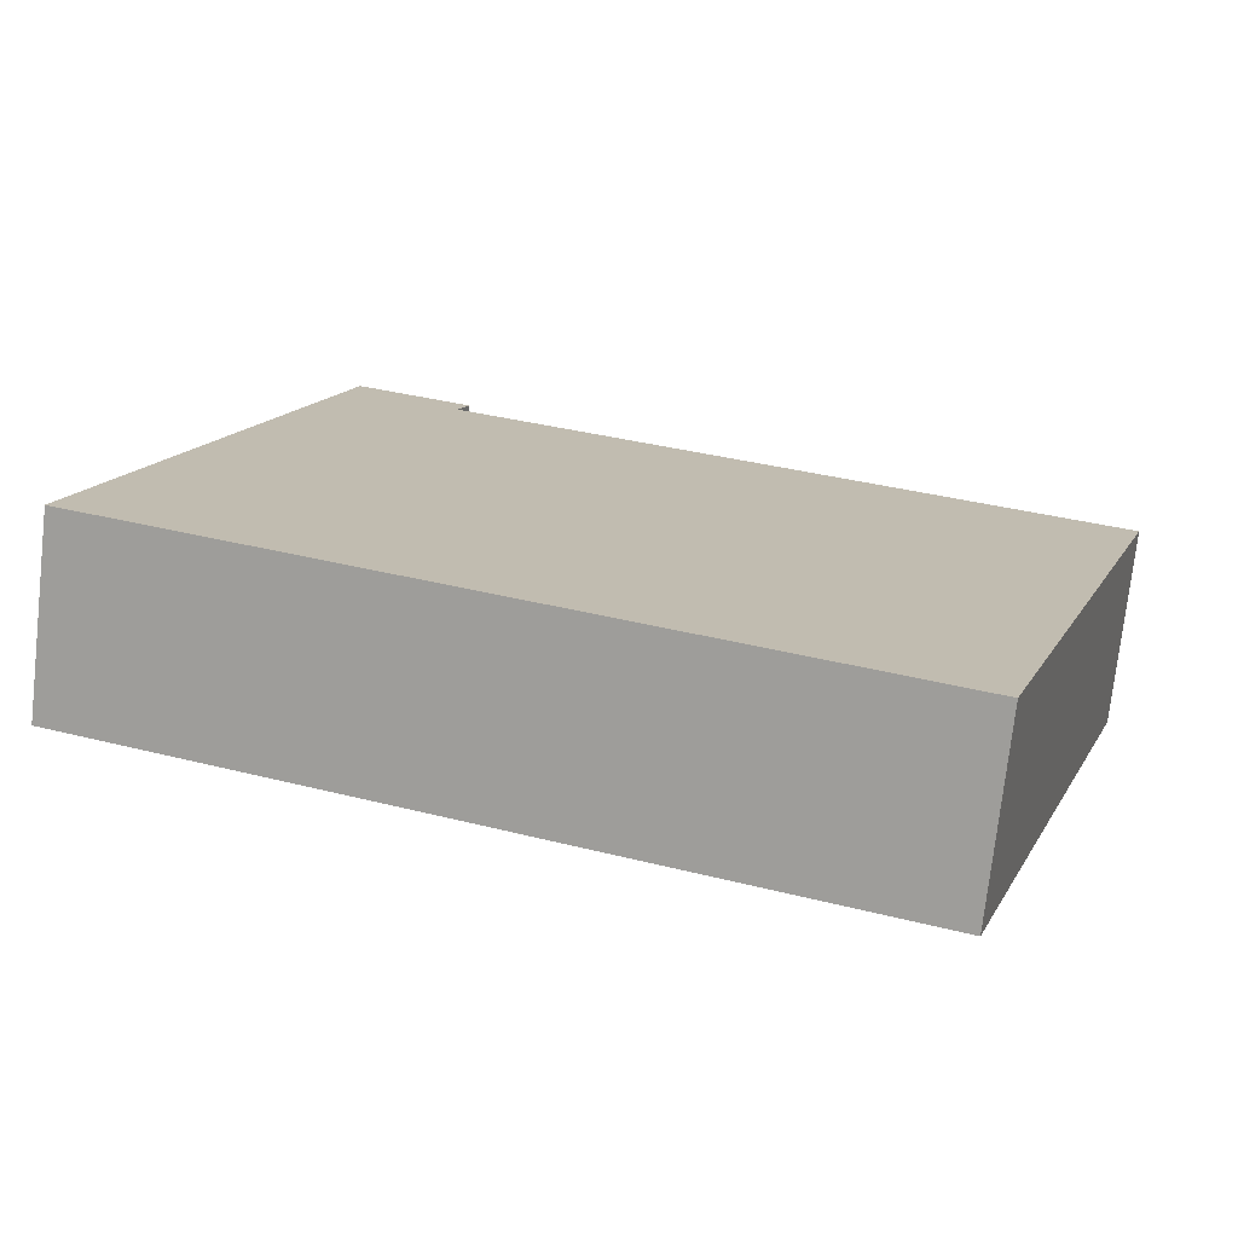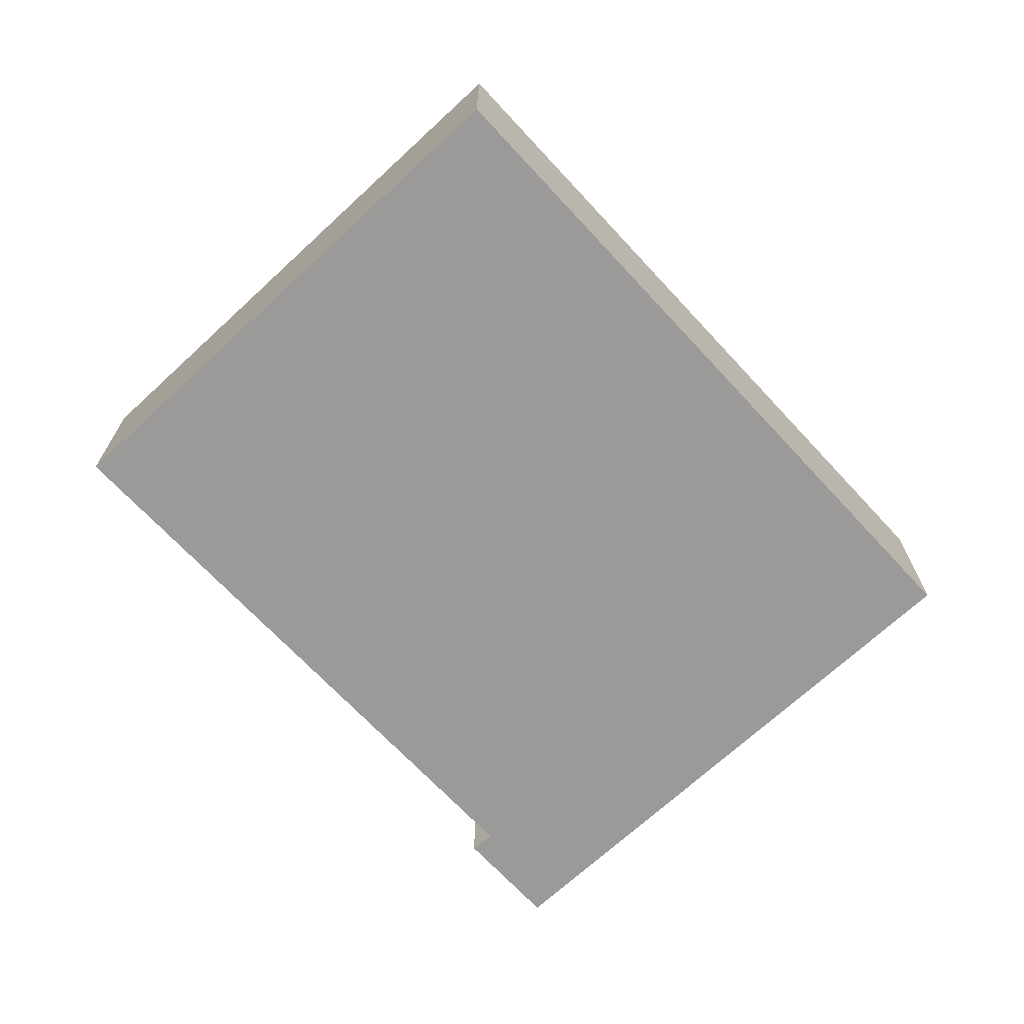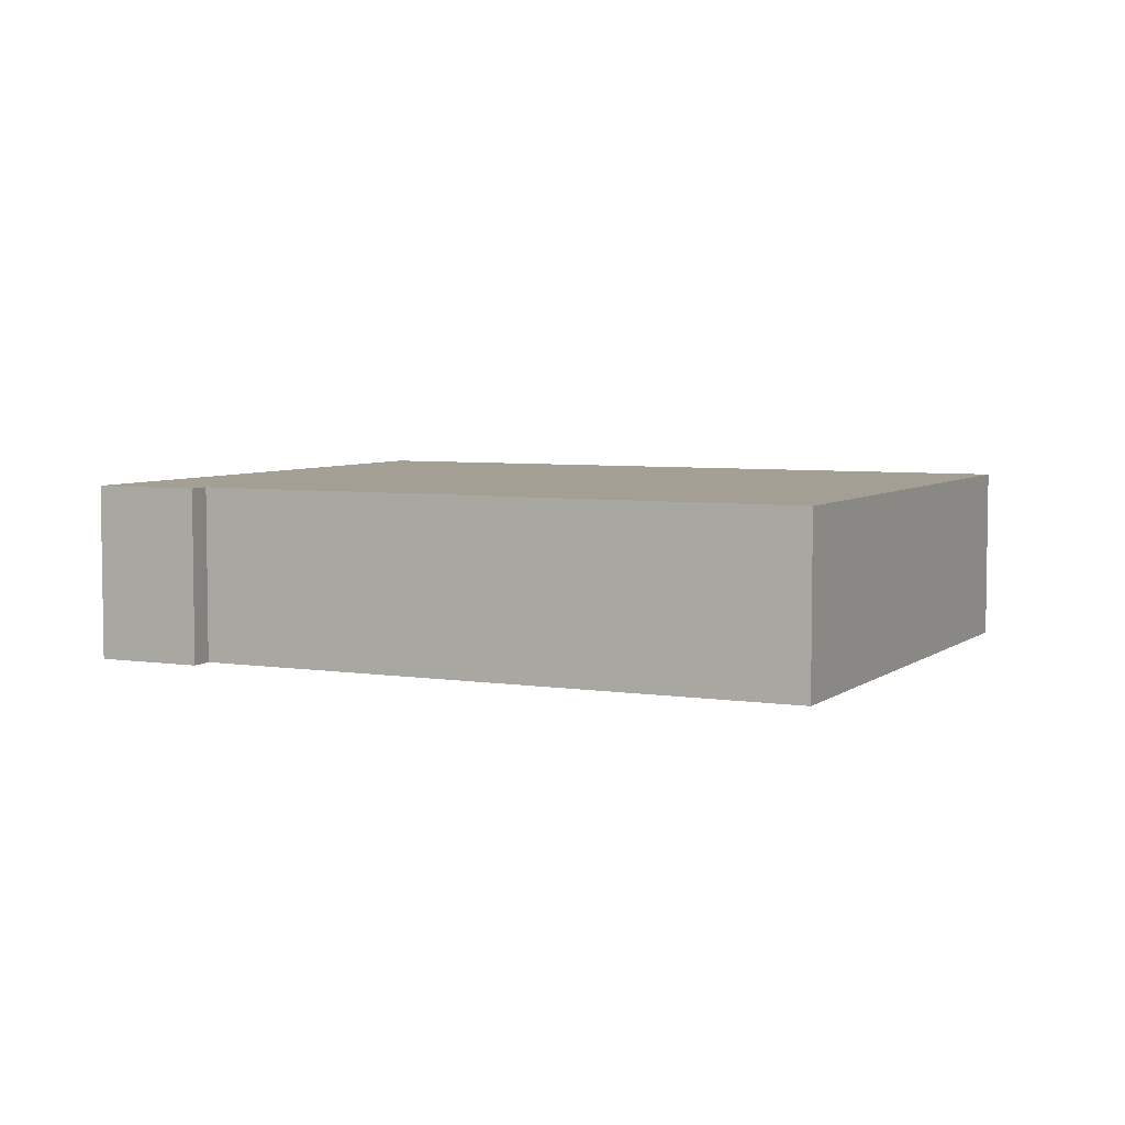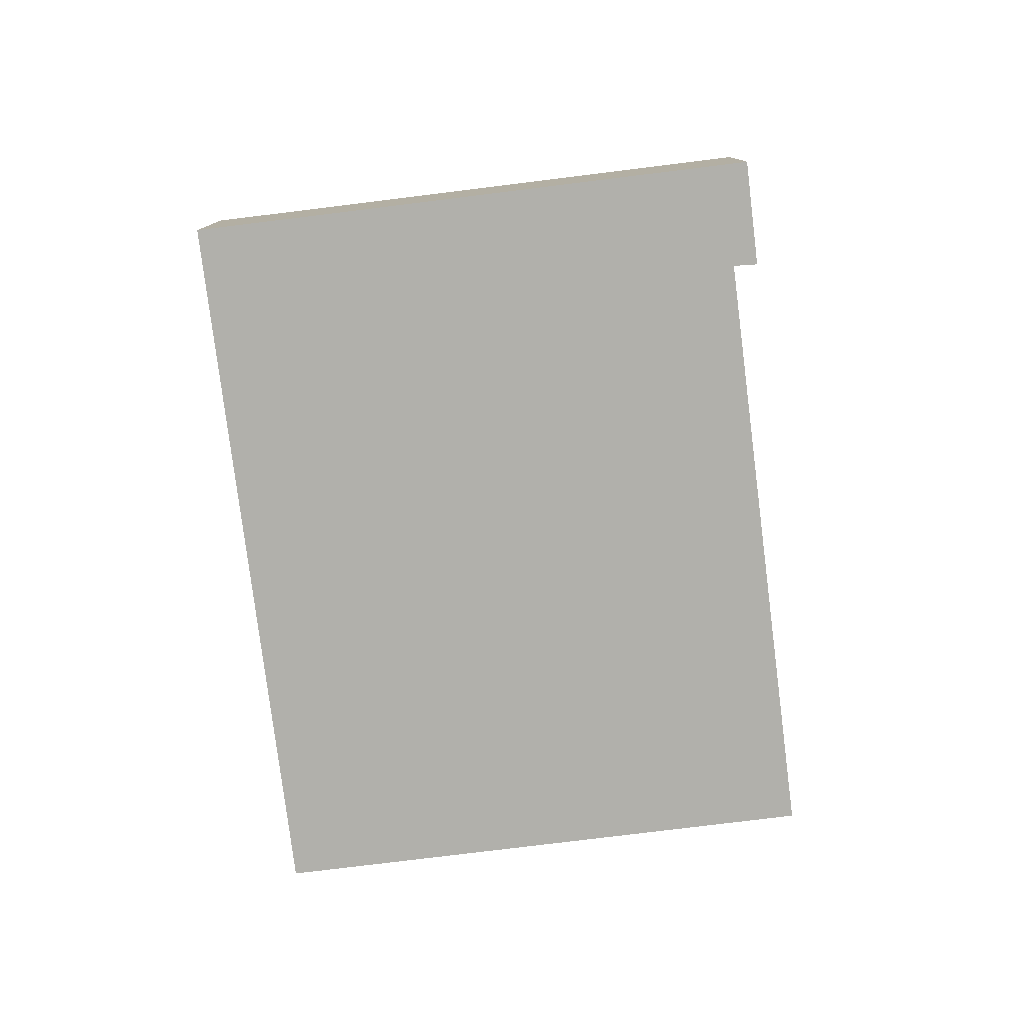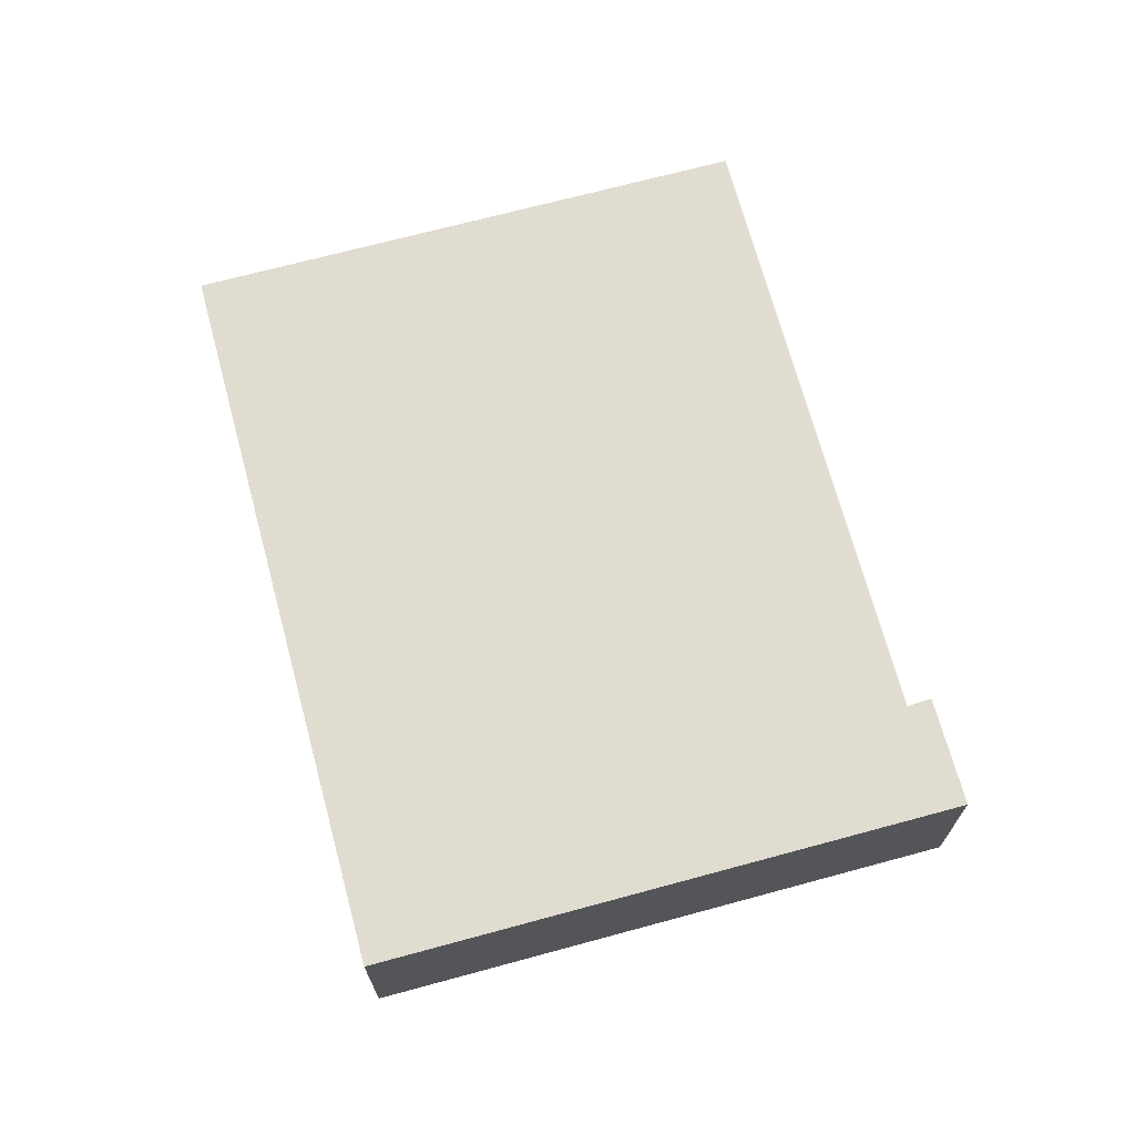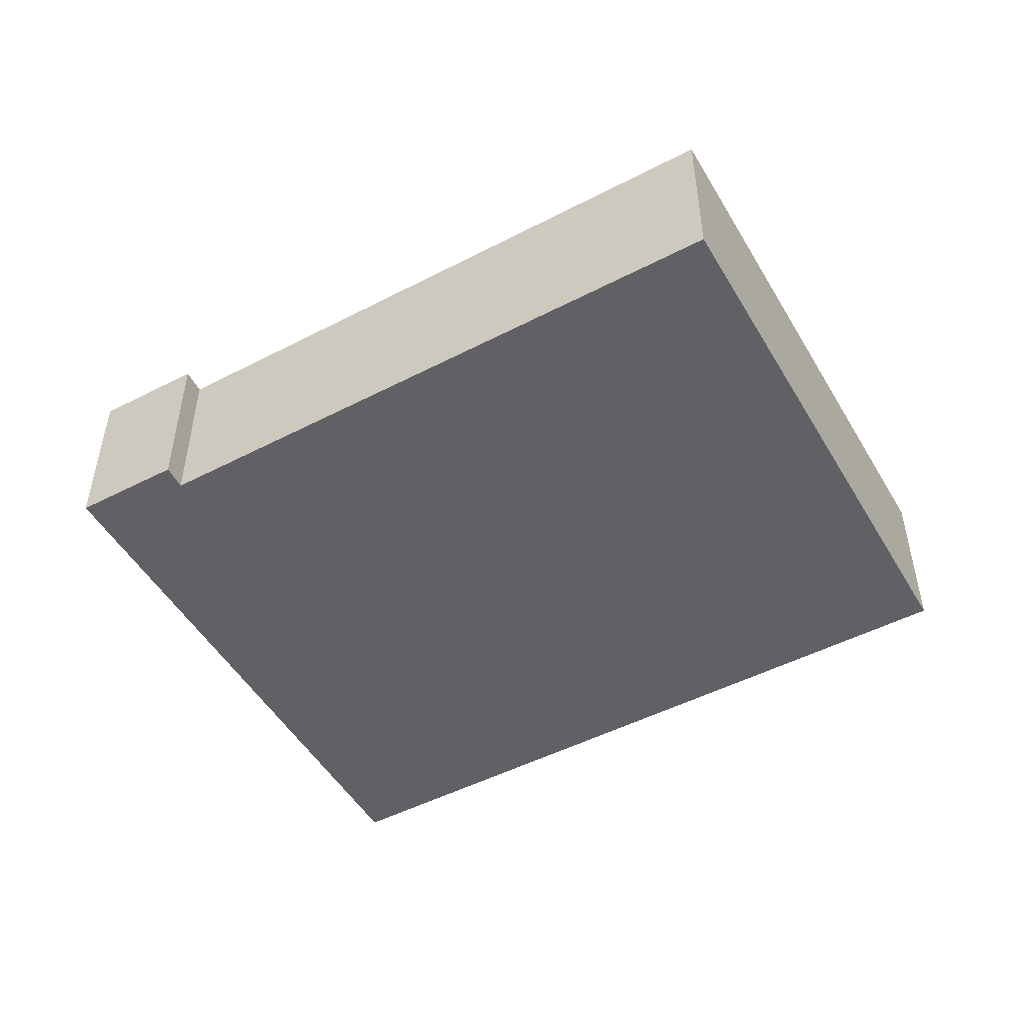
<metadata>
{"format":"obj","ext":"obj","renderer":"f3d","projection":"perspective","resolution":1024,"background":"white","views":[{"elev":-74.2,"azim":-6.4,"up":"+Z"},{"elev":-69.5,"azim":151.1,"up":"+Y"},{"elev":5.3,"azim":44.1,"up":"+Y"},{"elev":-78.4,"azim":-64.7,"up":"+Y"},{"elev":69.4,"azim":-86.9,"up":"+Y"},{"elev":-49.8,"azim":47.8,"up":"+Y"}]}
</metadata>
<code>
v  0 4.203 2.574e-16
v  21.32 4.203 7.546
v  16.98 4.203 -5.606
v  6.815 4.203 12.25
v  4.509 4.203 13.65
v  7.037 4.203 12.82
v  21.32 -4.621e-16 7.546
v  16.98 3.433e-16 -5.606
v  7.037 -7.849e-16 12.82
v  6.815 -7.502e-16 12.25
v  0 0 0
v  4.509 -8.361e-16 13.65
g defaultobject
f 1 2 3
f 2 1 4
f 4 1 5
f 4 5 6
f 7 3 2
f 3 7 8
f 9 4 6
f 4 9 10
f 8 1 3
f 1 8 11
f 11 5 1
f 5 11 12
f 12 6 5
f 6 12 9
f 10 2 4
f 2 10 7
f 12 10 9
f 10 12 11
f 7 11 8
f 11 7 10

</code>
